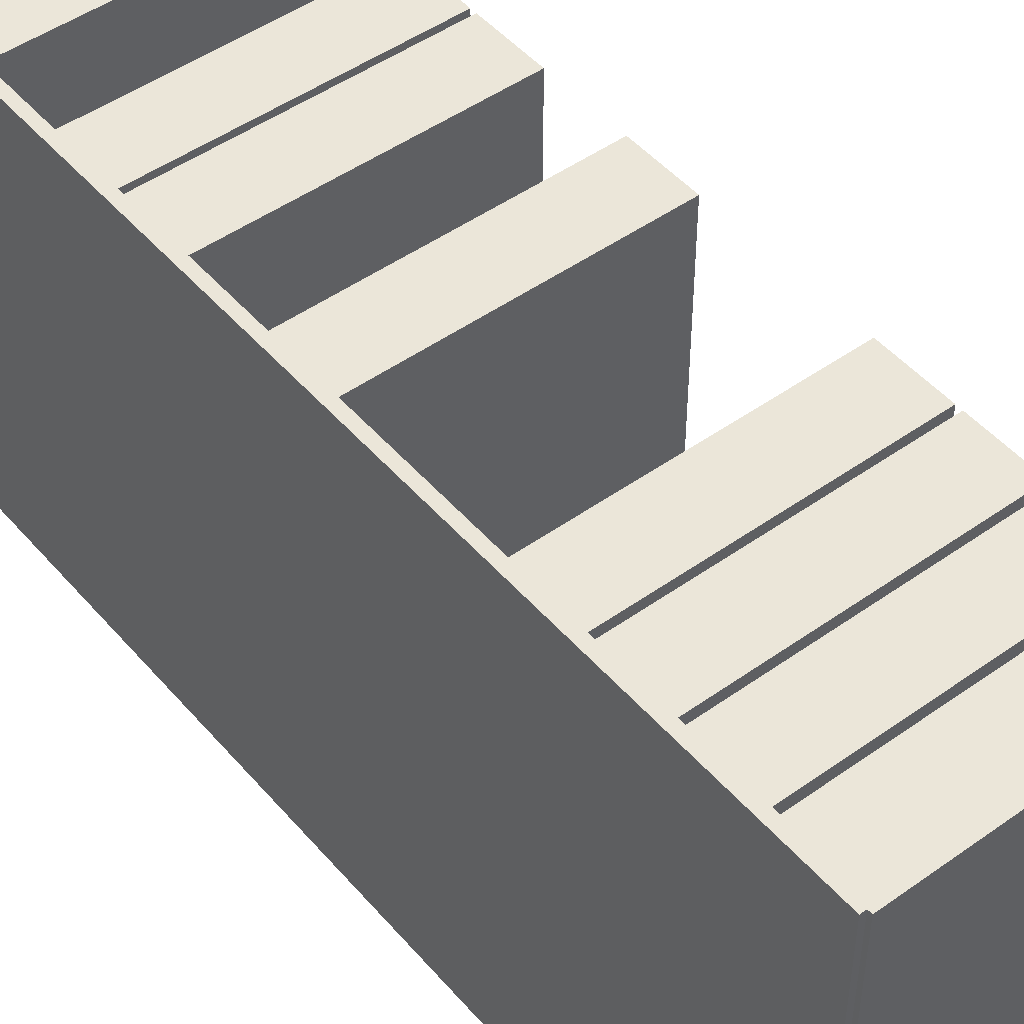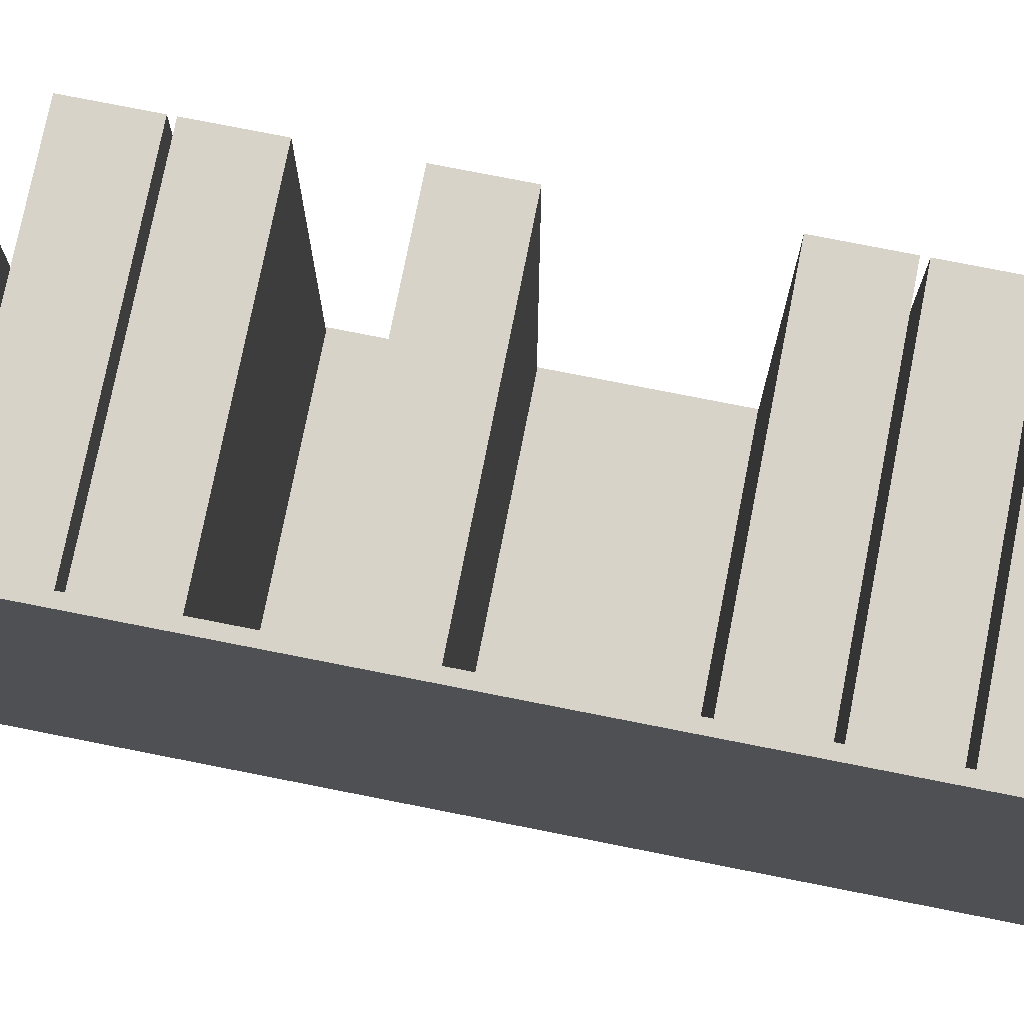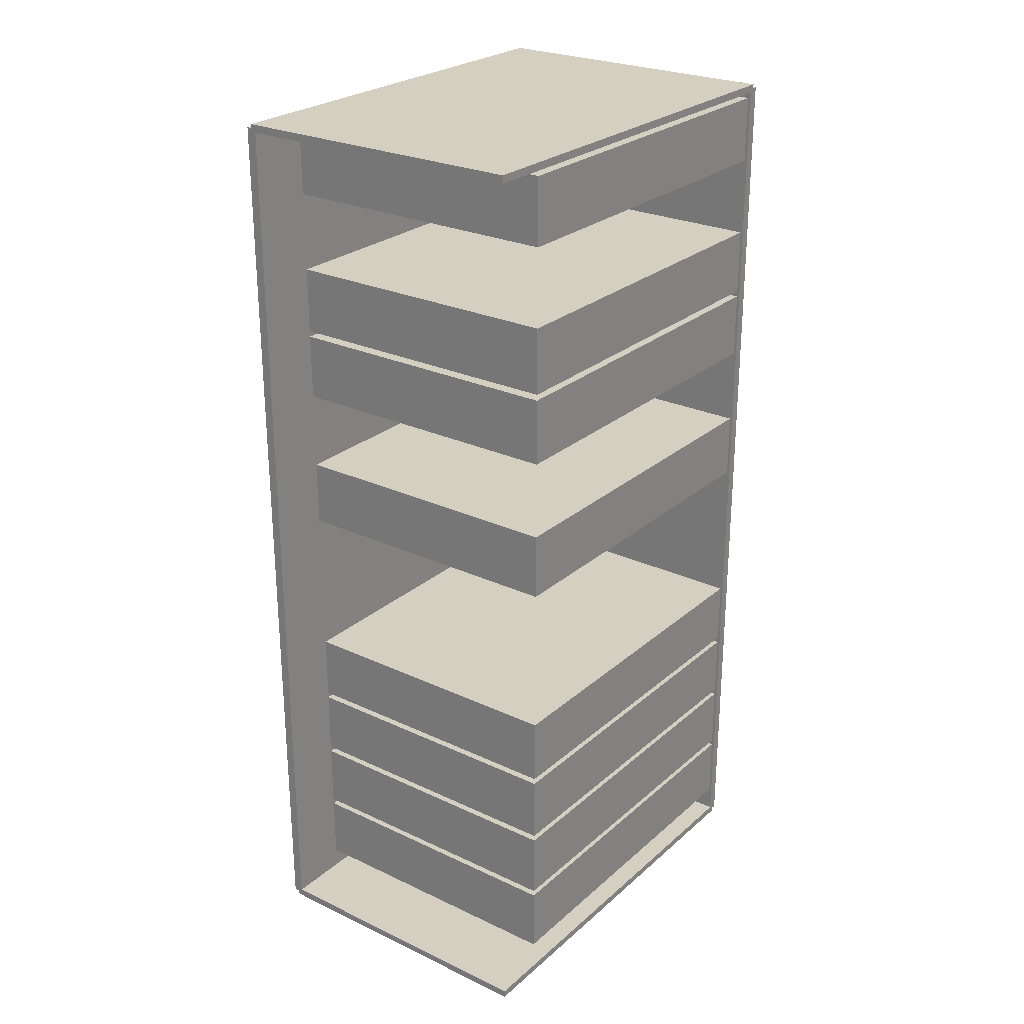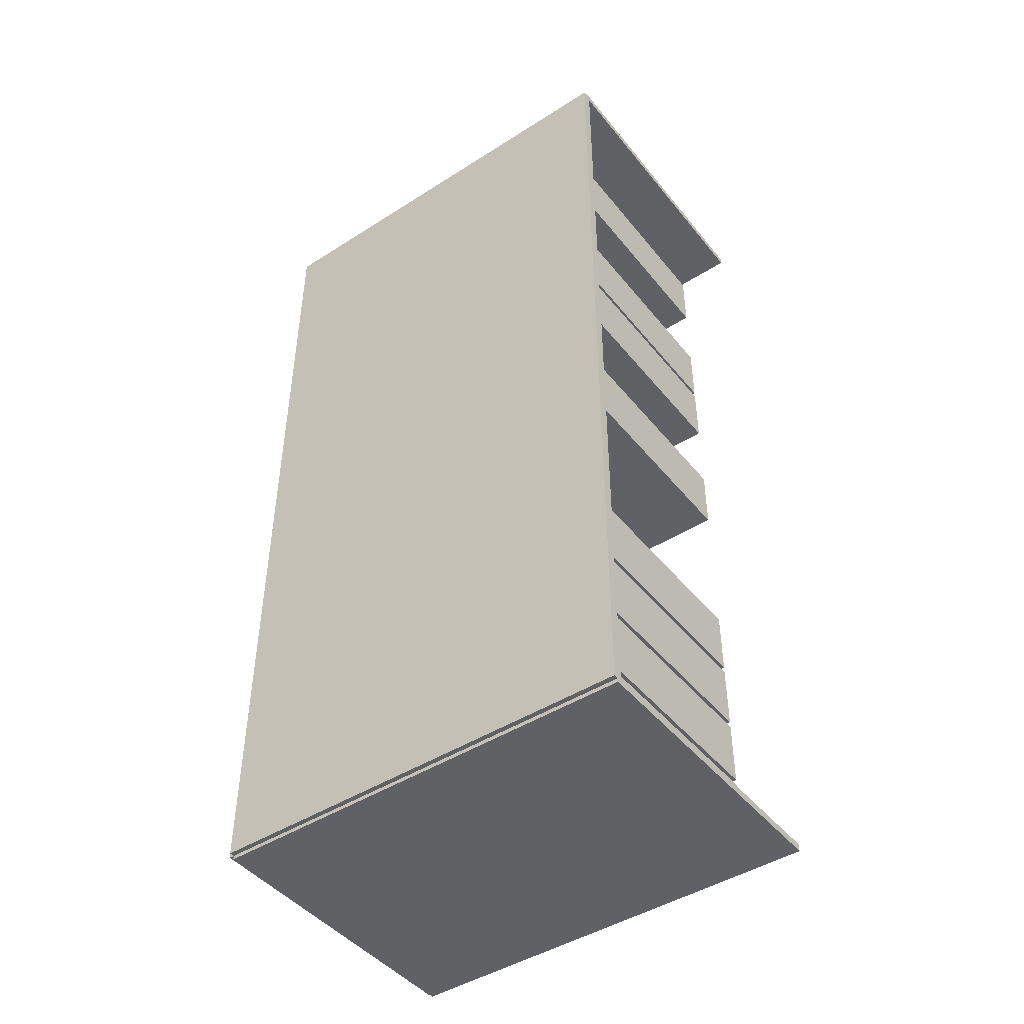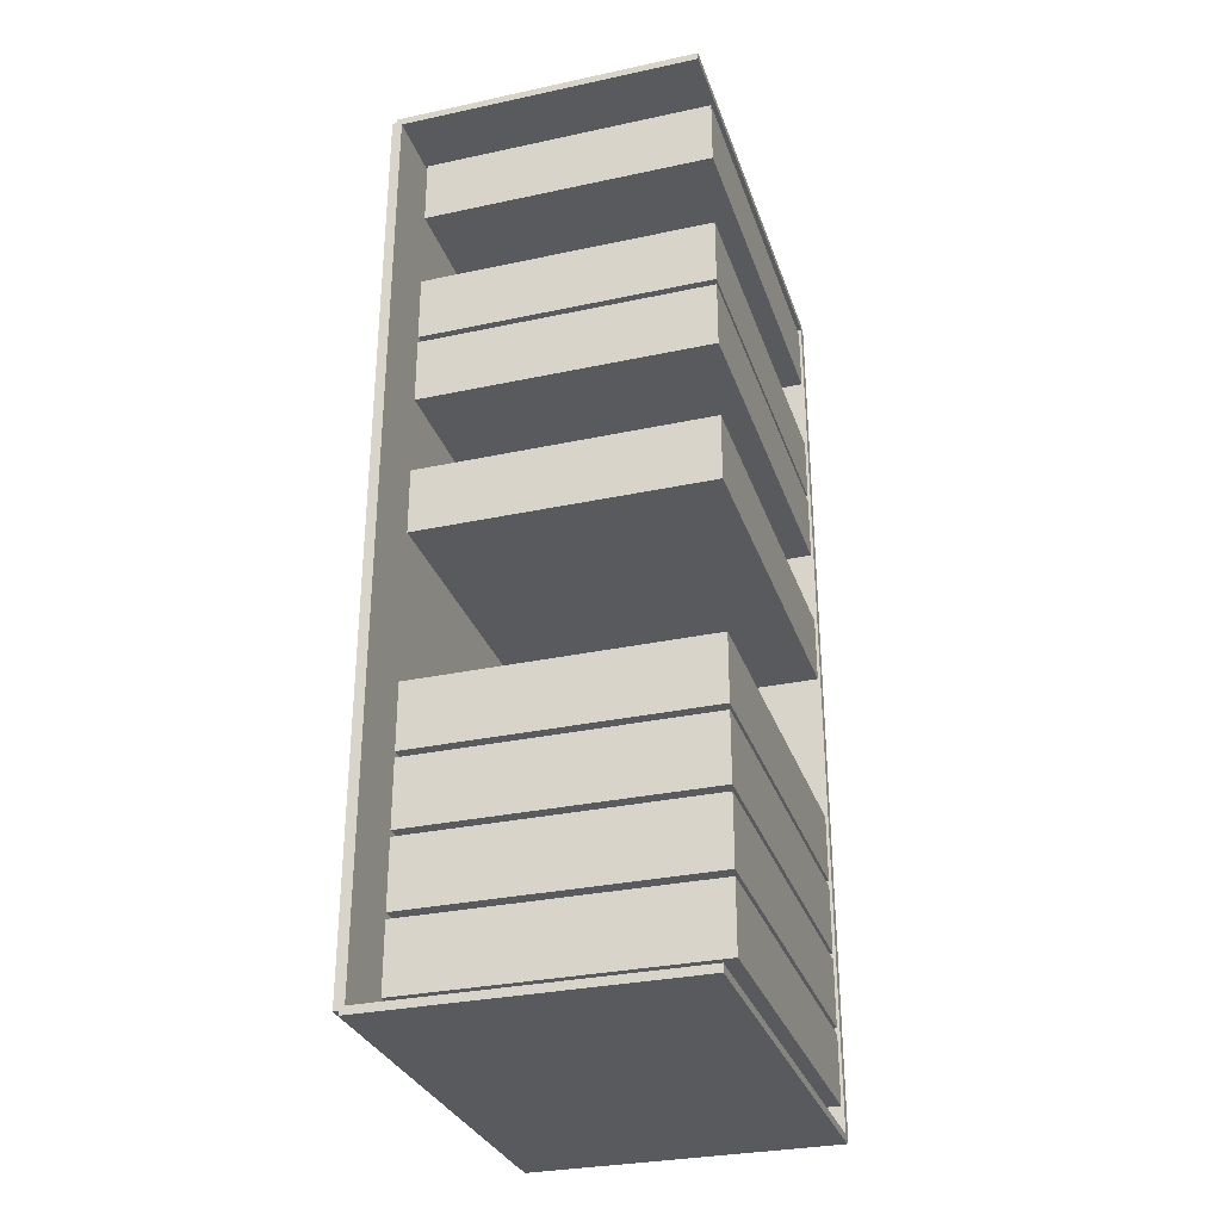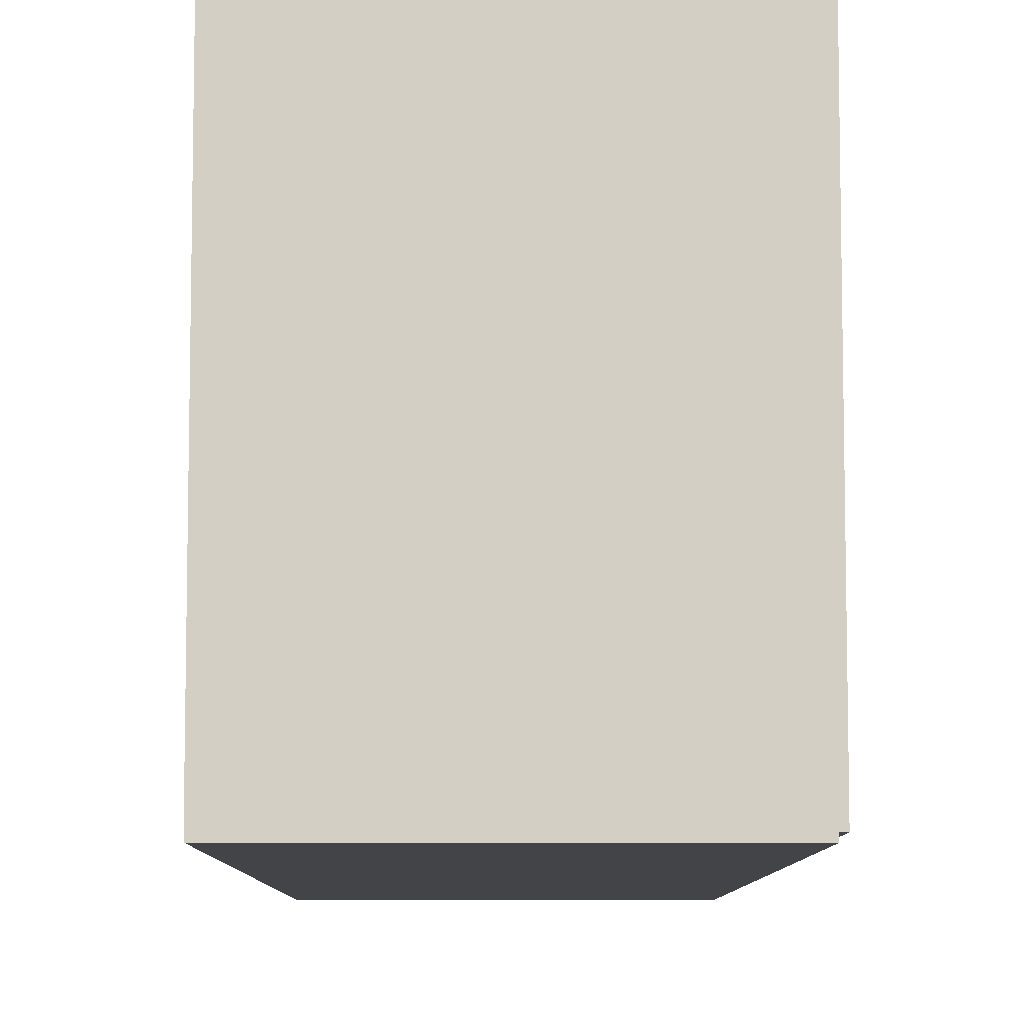
<metadata>
{"format":"obj","ext":"obj","renderer":"f3d","projection":"perspective","resolution":1024,"background":"white","views":[{"elev":48.1,"azim":-38.6,"up":"+Z"},{"elev":75.9,"azim":-78.8,"up":"+Z"},{"elev":25.9,"azim":36.7,"up":"+Y"},{"elev":-45.4,"azim":-53.7,"up":"+Y"},{"elev":-30.6,"azim":17.2,"up":"+Y"},{"elev":-8.2,"azim":179.7,"up":"+Z"}]}
</metadata>
<code>
v -0.1012 -0.3026 -0.003306
v -0.1012 -0.3026 0.003306
v -0.1012 0.3026 -0.003306
v -0.1012 0.3026 0.003306
v 0.1012 -0.3026 -0.003306
v 0.1012 -0.3026 0.003306
v 0.1012 0.3026 -0.003306
v 0.1012 0.3026 0.003306
v -0.0979 -0.3026 0
v -0.1045 -0.3026 0
v -0.0979 0.3026 0
v -0.1045 0.3026 0
v -0.0979 -0.3026 0.2905
v -0.1045 -0.3026 0.2905
v -0.0979 0.3026 0.2905
v -0.1045 0.3026 0.2905
v -0.1012 0.3001 0.2905
v -0.1012 0.3051 0.2905
v -0.1012 0.3001 0
v -0.1012 0.3051 0
v 0.1012 0.3001 0.2905
v 0.1012 0.3051 0.2905
v 0.1012 0.3001 0
v 0.1012 0.3051 0
v -0.1012 -0.3001 0
v -0.1012 -0.3051 0
v -0.1012 -0.3001 0.2905
v -0.1012 -0.3051 0.2905
v 0.1012 -0.3001 0
v 0.1012 -0.3051 0
v 0.1012 -0.3001 0.2905
v 0.1012 -0.3051 0.2905
v -0.0946 0.296 0
v -0.0946 0.2515 0
v -0.0946 0.296 0.2526
v -0.0946 0.2515 0.2526
v 0.09941 0.296 0
v 0.09941 0.2515 0
v 0.09941 0.296 0.2526
v 0.09941 0.2515 0.2526
v -0.0946 0.1989 0
v -0.0946 0.1543 0
v -0.0946 0.1989 0.2526
v -0.0946 0.1543 0.2526
v 0.09941 0.1989 0
v 0.09941 0.1543 0
v 0.09941 0.1989 0.2526
v 0.09941 0.1543 0.2526
v -0.0946 0.1503 0
v -0.0946 0.1057 0
v -0.0946 0.1503 0.2526
v -0.0946 0.1057 0.2526
v 0.09941 0.1503 0
v 0.09941 0.1057 0
v 0.09941 0.1503 0.2526
v 0.09941 0.1057 0.2526
v -0.0946 0.05315 0
v -0.0946 0.008611 0
v -0.0946 0.05315 0.2526
v -0.0946 0.008611 0.2526
v 0.09941 0.05315 0
v 0.09941 0.008611 0
v 0.09941 0.05315 0.2526
v 0.09941 0.008611 0.2526
v -0.0946 -0.09256 0
v -0.0946 -0.1371 0
v -0.0946 -0.09256 0.2526
v -0.0946 -0.1371 0.2526
v 0.09941 -0.09256 0
v 0.09941 -0.1371 0
v 0.09941 -0.09256 0.2526
v 0.09941 -0.1371 0.2526
v -0.0946 -0.1411 0
v -0.0946 -0.1857 0
v -0.0946 -0.1411 0.2526
v -0.0946 -0.1857 0.2526
v 0.09941 -0.1411 0
v 0.09941 -0.1857 0
v 0.09941 -0.1411 0.2526
v 0.09941 -0.1857 0.2526
v -0.0946 -0.1897 0
v -0.0946 -0.2342 0
v -0.0946 -0.1897 0.2526
v -0.0946 -0.2342 0.2526
v 0.09941 -0.1897 0
v 0.09941 -0.2342 0
v 0.09941 -0.1897 0.2526
v 0.09941 -0.2342 0.2526
v -0.0946 -0.2383 0
v -0.0946 -0.2828 0
v -0.0946 -0.2383 0.2526
v -0.0946 -0.2828 0.2526
v 0.09941 -0.2383 0
v 0.09941 -0.2828 0
v 0.09941 -0.2383 0.2526
v 0.09941 -0.2828 0.2526
f 2 4 1
f 5 2 1
f 1 4 3
f 3 5 1
f 2 8 4
f 6 2 5
f 6 8 2
f 4 8 3
f 7 5 3
f 3 8 7
f 7 6 5
f 8 6 7
f 10 12 9
f 13 10 9
f 9 12 11
f 11 13 9
f 10 16 12
f 14 10 13
f 14 16 10
f 12 16 11
f 15 13 11
f 11 16 15
f 15 14 13
f 16 14 15
f 18 20 17
f 21 18 17
f 17 20 19
f 19 21 17
f 18 24 20
f 22 18 21
f 22 24 18
f 20 24 19
f 23 21 19
f 19 24 23
f 23 22 21
f 24 22 23
f 26 28 25
f 29 26 25
f 25 28 27
f 27 29 25
f 26 32 28
f 30 26 29
f 30 32 26
f 28 32 27
f 31 29 27
f 27 32 31
f 31 30 29
f 32 30 31
f 34 36 33
f 37 34 33
f 33 36 35
f 35 37 33
f 34 40 36
f 38 34 37
f 38 40 34
f 36 40 35
f 39 37 35
f 35 40 39
f 39 38 37
f 40 38 39
f 42 44 41
f 45 42 41
f 41 44 43
f 43 45 41
f 42 48 44
f 46 42 45
f 46 48 42
f 44 48 43
f 47 45 43
f 43 48 47
f 47 46 45
f 48 46 47
f 50 52 49
f 53 50 49
f 49 52 51
f 51 53 49
f 50 56 52
f 54 50 53
f 54 56 50
f 52 56 51
f 55 53 51
f 51 56 55
f 55 54 53
f 56 54 55
f 58 60 57
f 61 58 57
f 57 60 59
f 59 61 57
f 58 64 60
f 62 58 61
f 62 64 58
f 60 64 59
f 63 61 59
f 59 64 63
f 63 62 61
f 64 62 63
f 66 68 65
f 69 66 65
f 65 68 67
f 67 69 65
f 66 72 68
f 70 66 69
f 70 72 66
f 68 72 67
f 71 69 67
f 67 72 71
f 71 70 69
f 72 70 71
f 74 76 73
f 77 74 73
f 73 76 75
f 75 77 73
f 74 80 76
f 78 74 77
f 78 80 74
f 76 80 75
f 79 77 75
f 75 80 79
f 79 78 77
f 80 78 79
f 82 84 81
f 85 82 81
f 81 84 83
f 83 85 81
f 82 88 84
f 86 82 85
f 86 88 82
f 84 88 83
f 87 85 83
f 83 88 87
f 87 86 85
f 88 86 87
f 90 92 89
f 93 90 89
f 89 92 91
f 91 93 89
f 90 96 92
f 94 90 93
f 94 96 90
f 92 96 91
f 95 93 91
f 91 96 95
f 95 94 93
f 96 94 95

</code>
